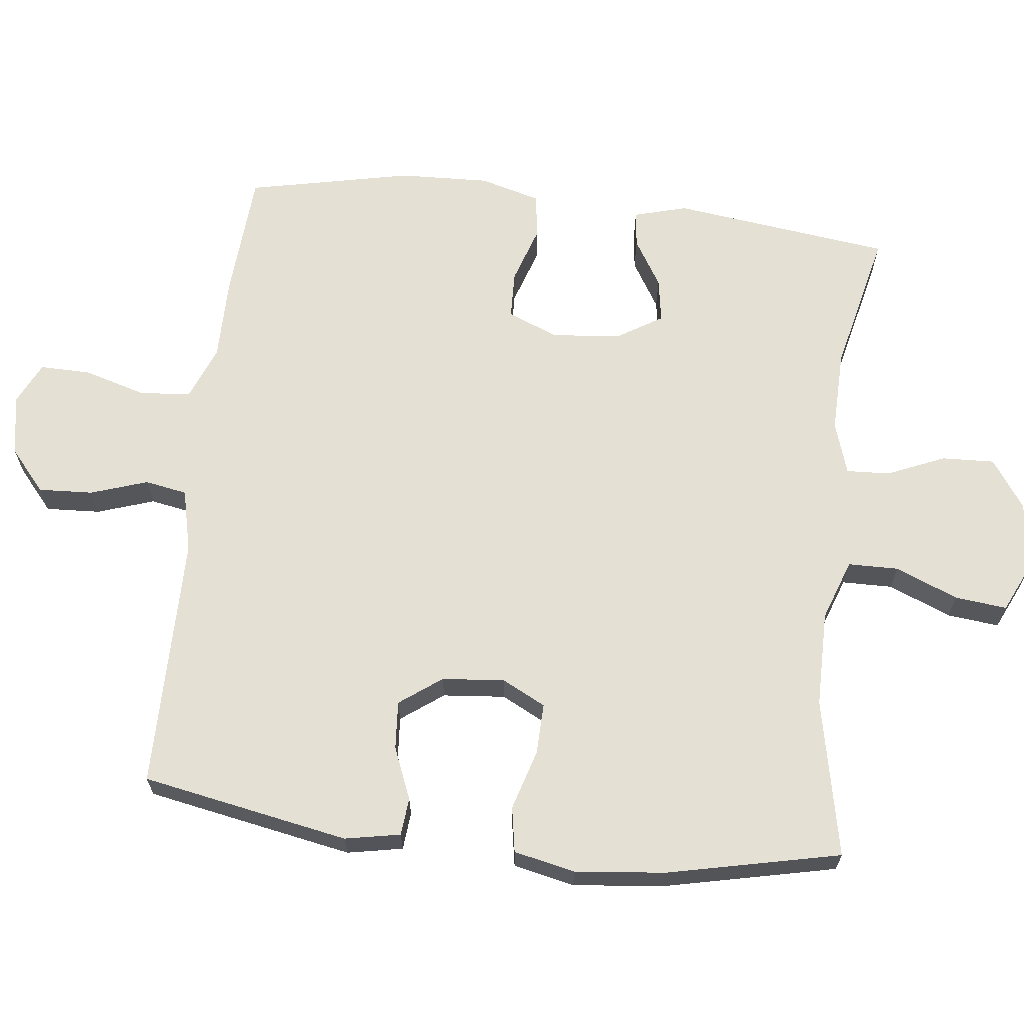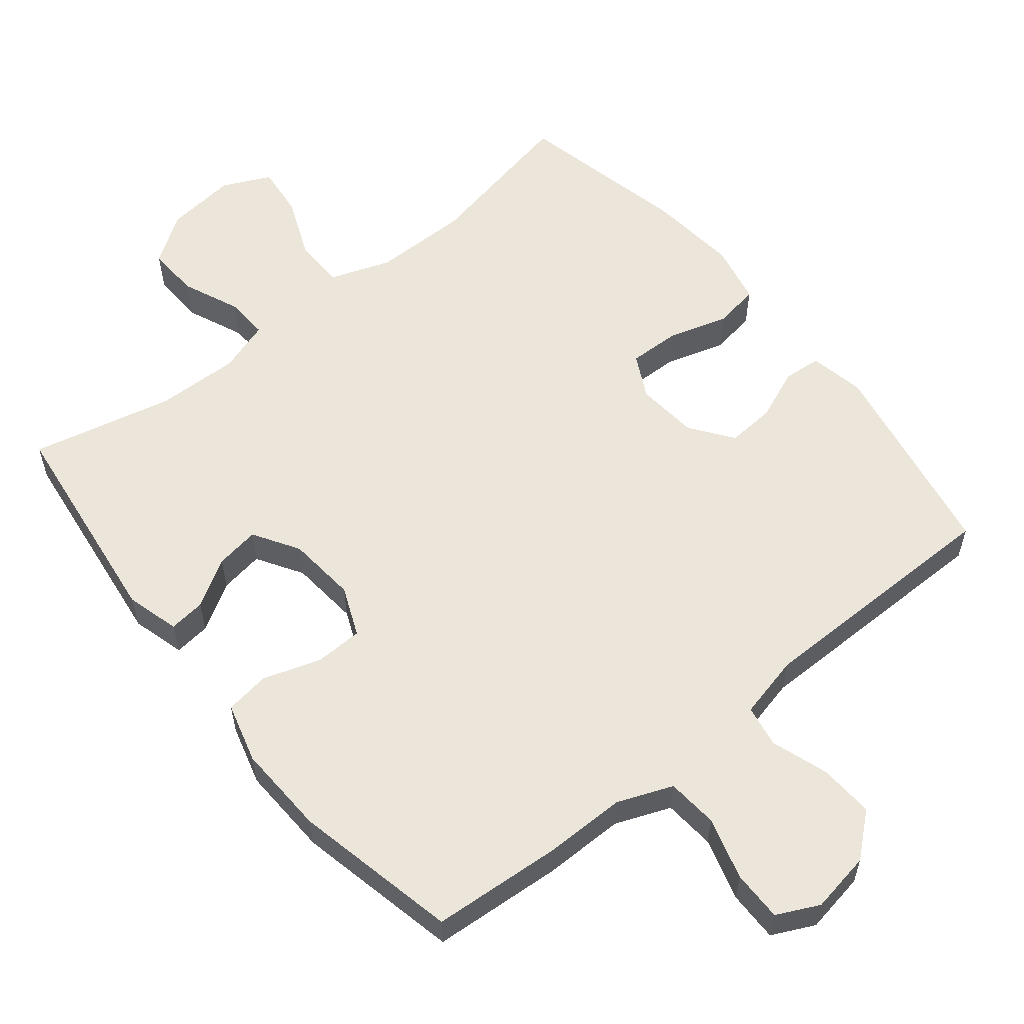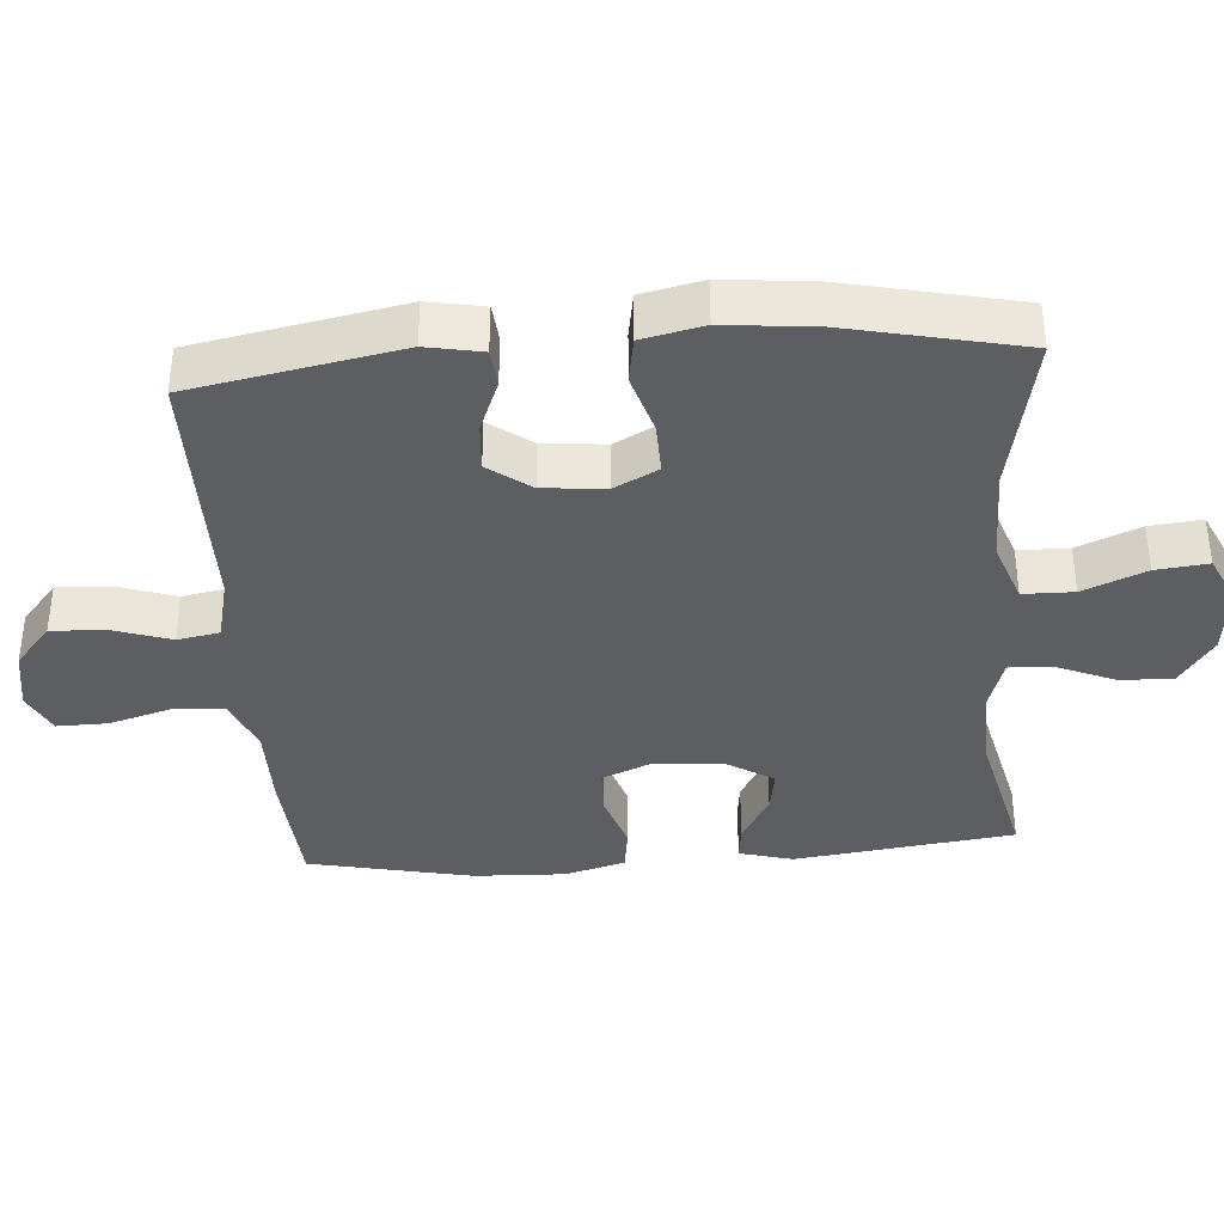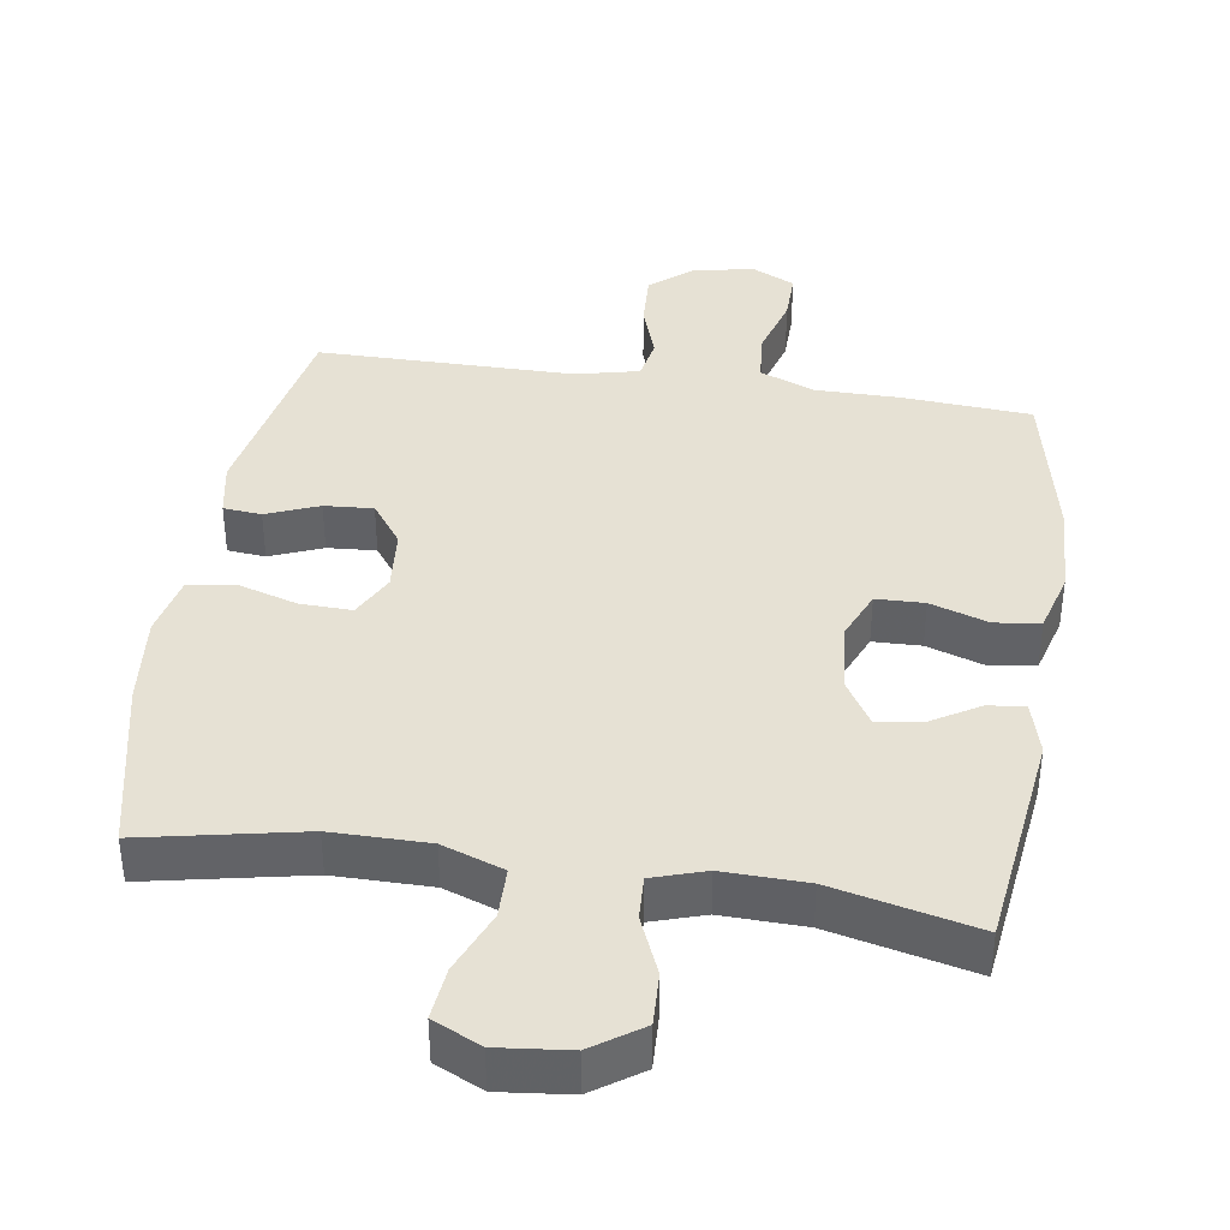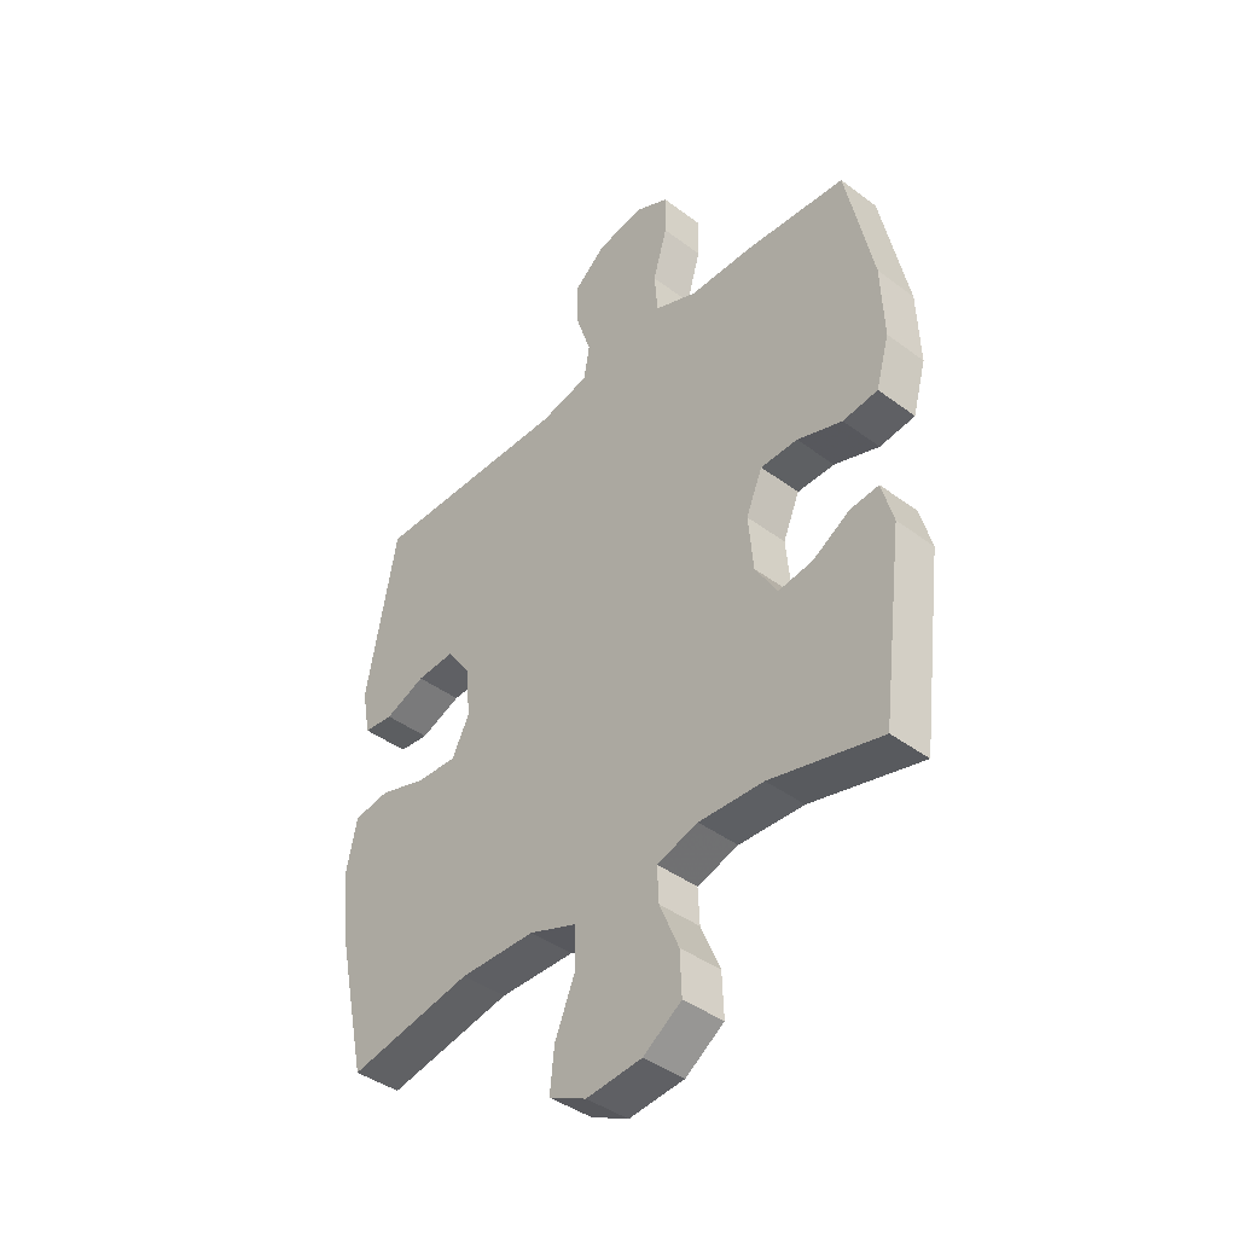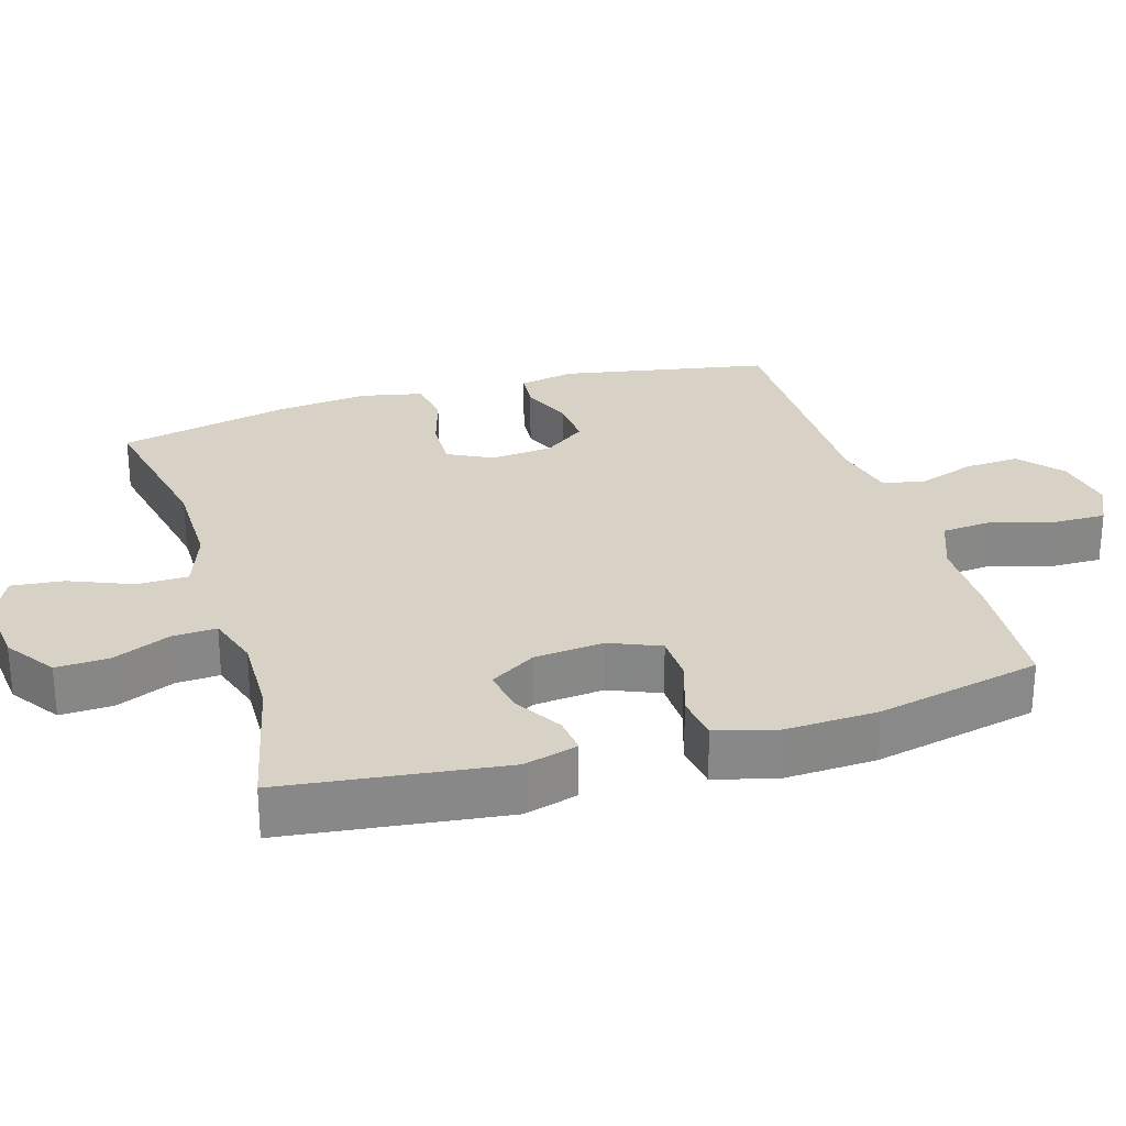
<metadata>
{"format":"obj","ext":"obj","renderer":"f3d","projection":"perspective","resolution":1024,"background":"white","views":[{"elev":65.6,"azim":96.5,"up":"+Y"},{"elev":57.3,"azim":-39.0,"up":"+Y"},{"elev":-37.5,"azim":94.3,"up":"+Y"},{"elev":39.2,"azim":-171.3,"up":"+Y"},{"elev":-41.3,"azim":-132.2,"up":"+Z"},{"elev":27.5,"azim":-106.9,"up":"+Y"}]}
</metadata>
<code>
v 0.5 0.07 -0.5
v 0.274 0.07 -0.454
v 0.137 0.07 -0.454
v 0.05 0.07 -0.485
v 0.049 0.07 -0.557
v 0.086 0.07 -0.646
v 0.094 0.07 -0.72
v 0.026 0.07 -0.752
v -0.075 0.07 -0.741
v -0.145 0.07 -0.693
v -0.142 0.07 -0.618
v -0.107 0.07 -0.536
v -0.104 0.07 -0.474
v -0.179 0.07 -0.45
v -0.297 0.07 -0.453
v -0.5 0.07 -0.5
v -0.54 0.07 -0.188
v -0.519 0.07 -0.112
v -0.467 0.07 -0.118
v -0.399 0.07 -0.159
v -0.336 0.07 -0.169
v -0.296 0.07 -0.104
v -0.287 0.07 -0.005
v -0.317 0.07 0.066
v -0.385 0.07 0.068
v -0.467 0.07 0.041
v -0.531 0.07 0.05
v -0.555 0.07 0.136
v -0.55 0.07 0.266
v -0.5 0.07 0.5
v -0.316 0.07 0.513
v -0.198 0.07 0.513
v -0.12 0.07 0.544
v -0.114 0.07 0.617
v -0.14 0.07 0.706
v -0.141 0.07 0.778
v -0.081 0.07 0.807
v 0.006 0.07 0.792
v 0.066 0.07 0.741
v 0.062 0.07 0.663
v 0.035 0.07 0.582
v 0.046 0.07 0.522
v 0.136 0.07 0.501
v 0.5 0.07 0.5
v 0.556 0.07 0.205
v 0.541 0.07 0.126
v 0.487 0.07 0.121
v 0.413 0.07 0.151
v 0.344 0.07 0.156
v 0.3 0.07 0.096
v 0.292 0.07 0.007
v 0.324 0.07 -0.055
v 0.397 0.07 -0.053
v 0.483 0.07 -0.027
v 0.548 0.07 -0.038
v 0.567 0.07 -0.125
v 0.554 0.07 -0.254
v 0.5 0 -0.5
v 0.274 0 -0.454
v 0.137 0 -0.454
v 0.05 0 -0.485
v 0.049 0 -0.557
v 0.086 0 -0.646
v 0.094 0 -0.72
v 0.026 0 -0.752
v -0.075 0 -0.741
v -0.145 0 -0.693
v -0.142 0 -0.618
v -0.107 0 -0.536
v -0.104 0 -0.474
v -0.179 0 -0.45
v -0.297 0 -0.453
v -0.5 0 -0.5
v -0.54 0 -0.188
v -0.519 0 -0.112
v -0.467 0 -0.118
v -0.399 0 -0.159
v -0.336 0 -0.169
v -0.296 0 -0.104
v -0.287 0 -0.005
v -0.317 0 0.066
v -0.385 0 0.068
v -0.467 0 0.041
v -0.531 0 0.05
v -0.555 0 0.136
v -0.55 0 0.266
v -0.5 0 0.5
v -0.316 0 0.513
v -0.198 0 0.513
v -0.12 0 0.544
v -0.114 0 0.617
v -0.14 0 0.706
v -0.141 0 0.778
v -0.081 0 0.807
v 0.006 0 0.792
v 0.066 0 0.741
v 0.062 0 0.663
v 0.035 0 0.582
v 0.046 0 0.522
v 0.136 0 0.501
v 0.5 0 0.5
v 0.556 0 0.205
v 0.541 0 0.126
v 0.487 0 0.121
v 0.413 0 0.151
v 0.344 0 0.156
v 0.3 0 0.096
v 0.292 0 0.007
v 0.324 0 -0.055
v 0.397 0 -0.053
v 0.483 0 -0.027
v 0.548 0 -0.038
v 0.567 0 -0.125
v 0.554 0 -0.254
f 57 1 2
f 56 57 2
f 55 56 2
f 54 55 2
f 53 54 2
f 52 53 2 3
f 51 52 3 4
f 50 51 4
f 46 47 48
f 45 46 48
f 44 45 48
f 43 44 48
f 42 43 48 49
f 39 40 41
f 38 39 41
f 37 38 41
f 36 37 41
f 35 36 41
f 34 35 41
f 33 34 41 42
f 42 49 50
f 33 42 50
f 32 33 50
f 30 31 32
f 29 30 32
f 28 29 32
f 27 28 32
f 26 27 32
f 25 26 32
f 18 19 20
f 17 18 20
f 16 17 20
f 15 16 20
f 14 15 20 21
f 13 14 21 22
f 10 11 12
f 9 10 12
f 8 9 12
f 7 8 12
f 6 7 12
f 5 6 12
f 4 5 12 13
f 13 22 23
f 4 13 23
f 50 4 23
f 24 25 32 50
f 23 24 50
f 59 58 114
f 59 114 113
f 59 113 112
f 59 112 111
f 59 111 110
f 60 59 110 109
f 61 60 109 108
f 61 108 107
f 105 104 103
f 105 103 102
f 105 102 101
f 105 101 100
f 106 105 100 99
f 98 97 96
f 98 96 95
f 98 95 94
f 98 94 93
f 98 93 92
f 98 92 91
f 99 98 91 90
f 107 106 99
f 107 99 90
f 107 90 89
f 89 88 87
f 89 87 86
f 89 86 85
f 89 85 84
f 89 84 83
f 89 83 82
f 77 76 75
f 77 75 74
f 77 74 73
f 77 73 72
f 78 77 72 71
f 79 78 71 70
f 69 68 67
f 69 67 66
f 69 66 65
f 69 65 64
f 69 64 63
f 69 63 62
f 70 69 62 61
f 80 79 70
f 80 70 61
f 80 61 107
f 107 89 82 81
f 107 81 80
f 1 58 59 2
f 2 59 60 3
f 3 60 61 4
f 4 61 62 5
f 5 62 63 6
f 6 63 64 7
f 7 64 65 8
f 8 65 66 9
f 9 66 67 10
f 10 67 68 11
f 11 68 69 12
f 12 69 70 13
f 13 70 71 14
f 14 71 72 15
f 15 72 73 16
f 16 73 74 17
f 17 74 75 18
f 18 75 76 19
f 19 76 77 20
f 20 77 78 21
f 21 78 79 22
f 22 79 80 23
f 23 80 81 24
f 24 81 82 25
f 25 82 83 26
f 26 83 84 27
f 27 84 85 28
f 28 85 86 29
f 29 86 87 30
f 30 87 88 31
f 31 88 89 32
f 32 89 90 33
f 33 90 91 34
f 34 91 92 35
f 35 92 93 36
f 36 93 94 37
f 37 94 95 38
f 38 95 96 39
f 39 96 97 40
f 40 97 98 41
f 41 98 99 42
f 42 99 100 43
f 43 100 101 44
f 44 101 102 45
f 45 102 103 46
f 46 103 104 47
f 47 104 105 48
f 48 105 106 49
f 49 106 107 50
f 50 107 108 51
f 51 108 109 52
f 52 109 110 53
f 53 110 111 54
f 54 111 112 55
f 55 112 113 56
f 56 113 114 57
f 57 114 58 1

</code>
